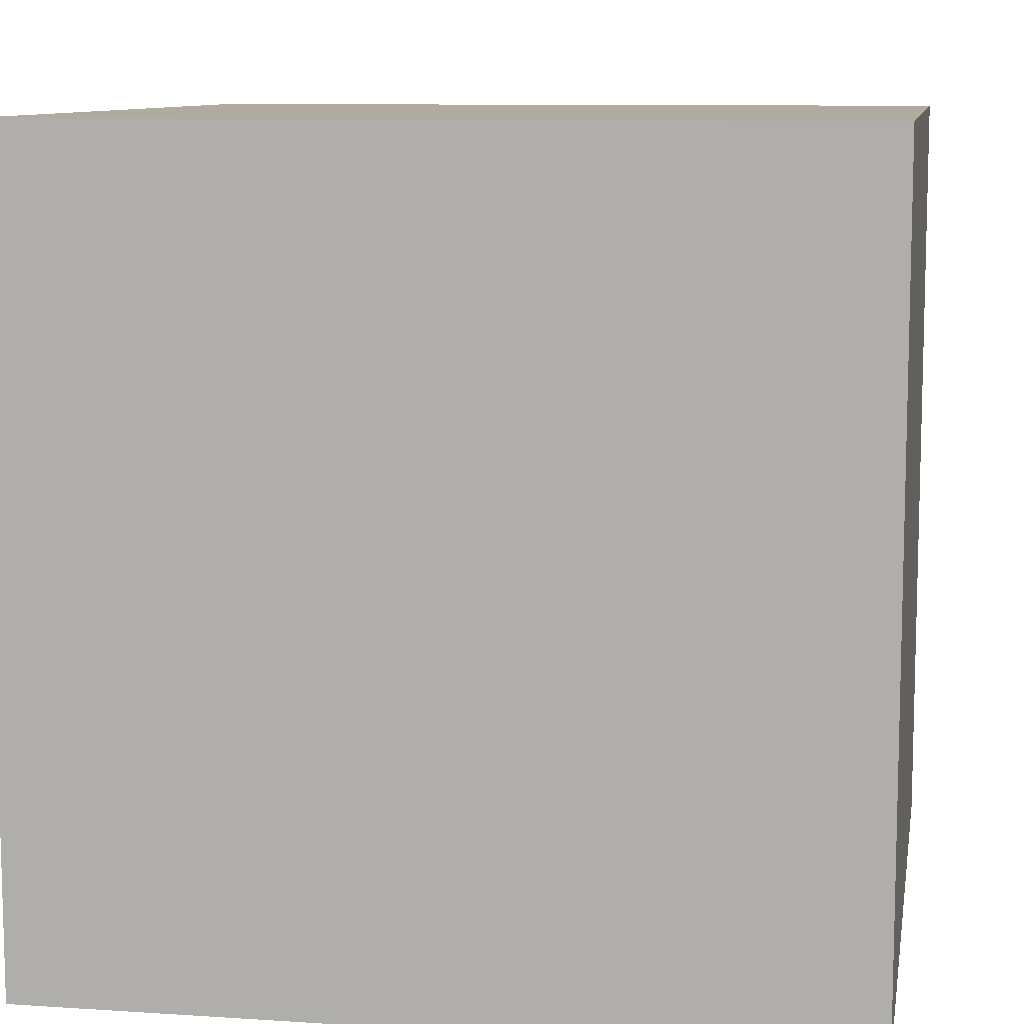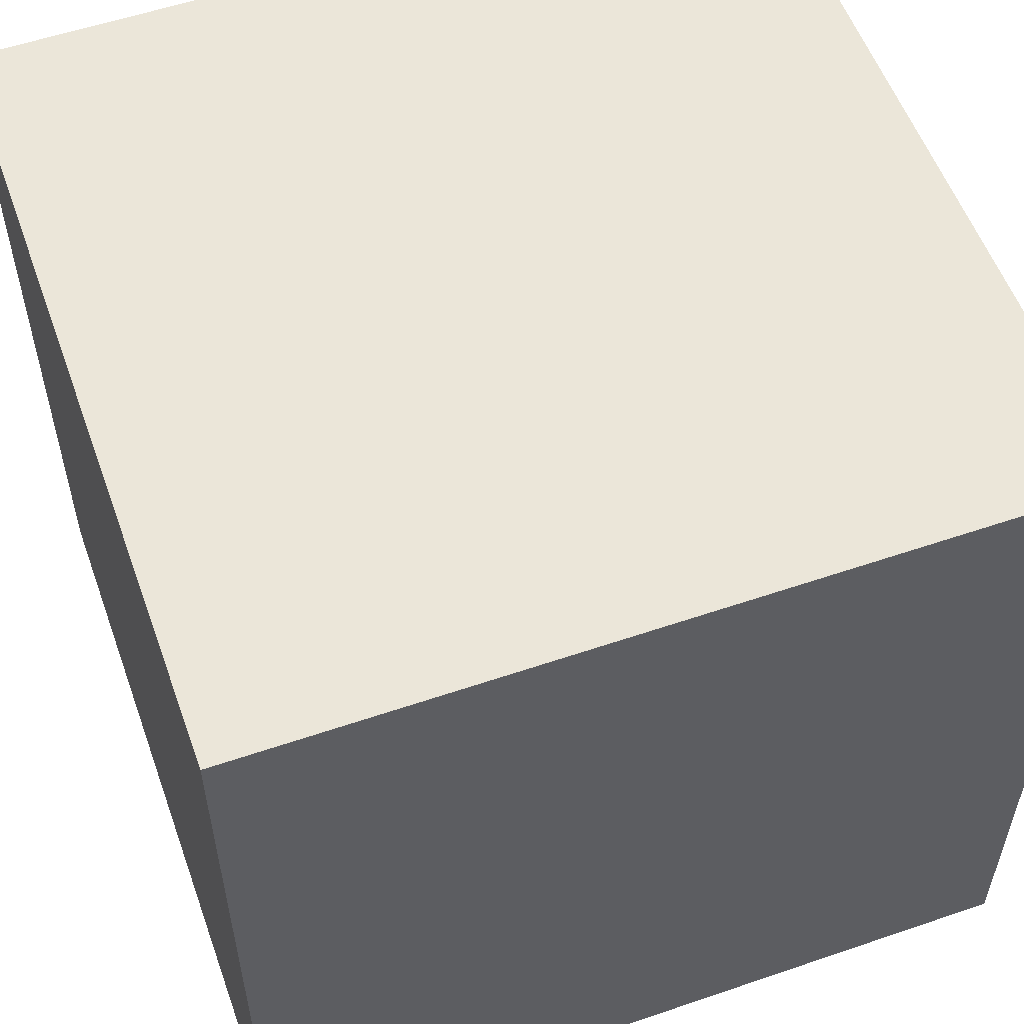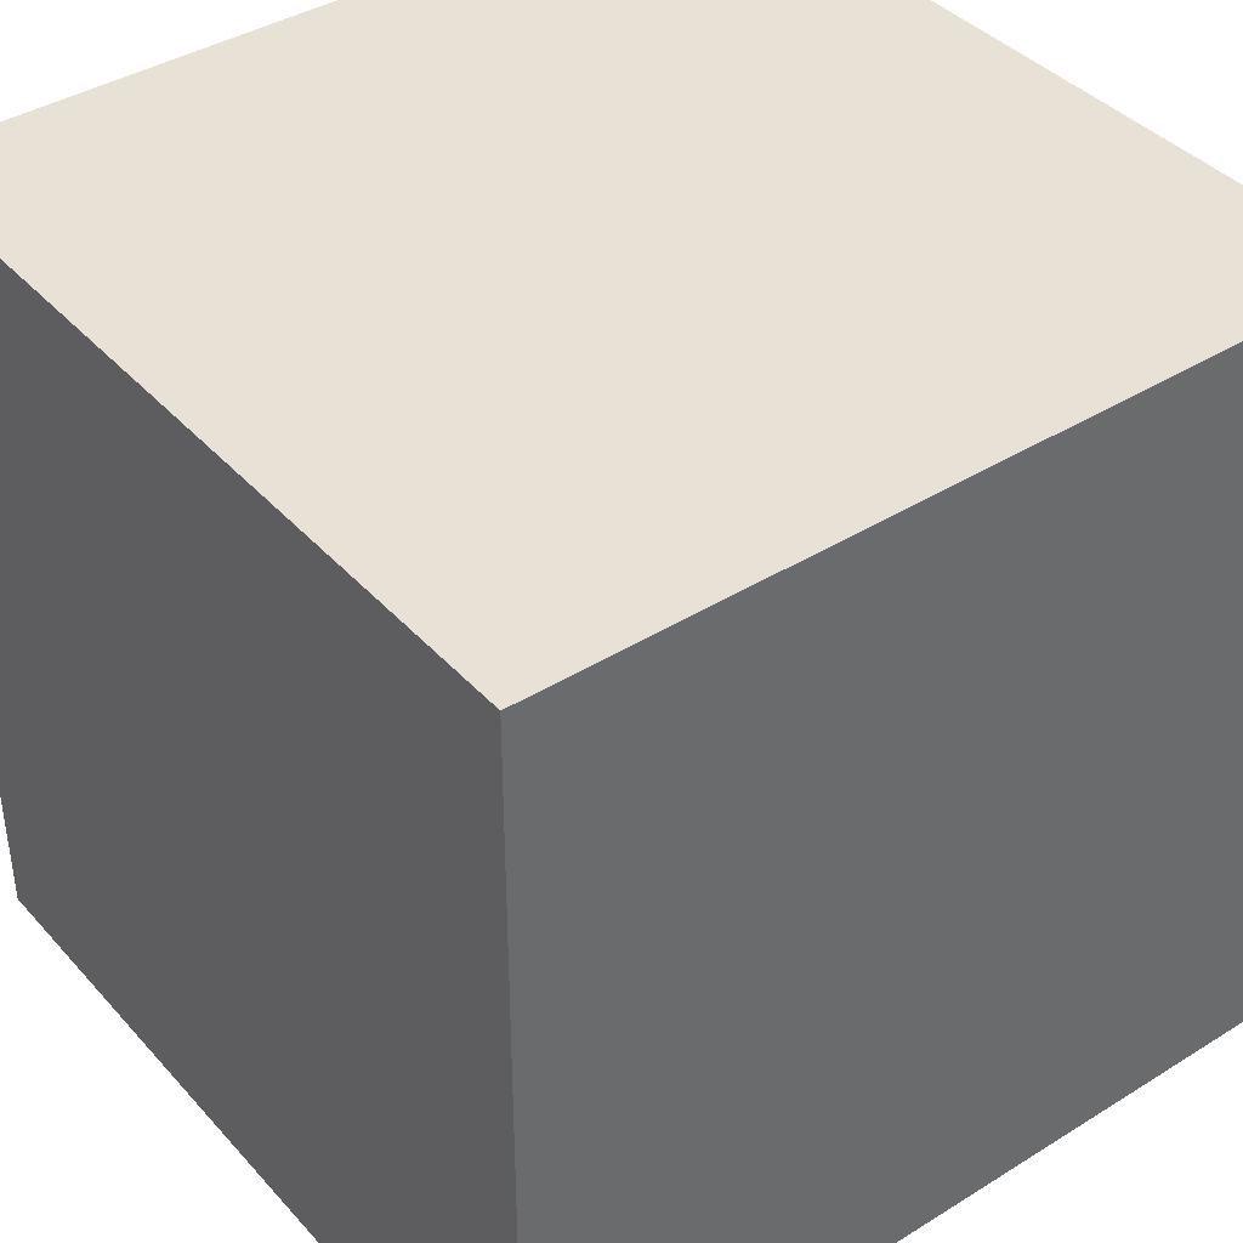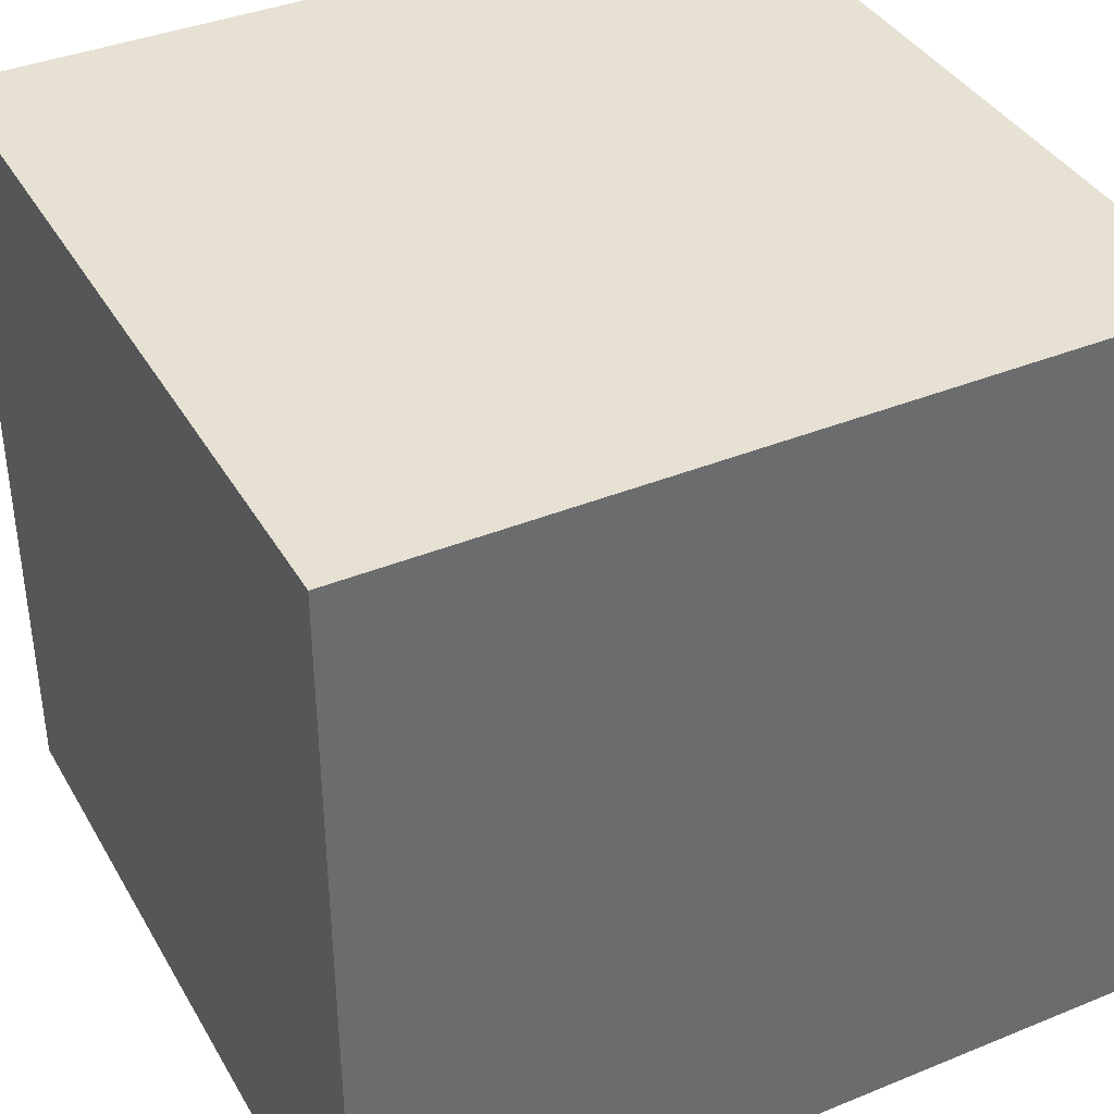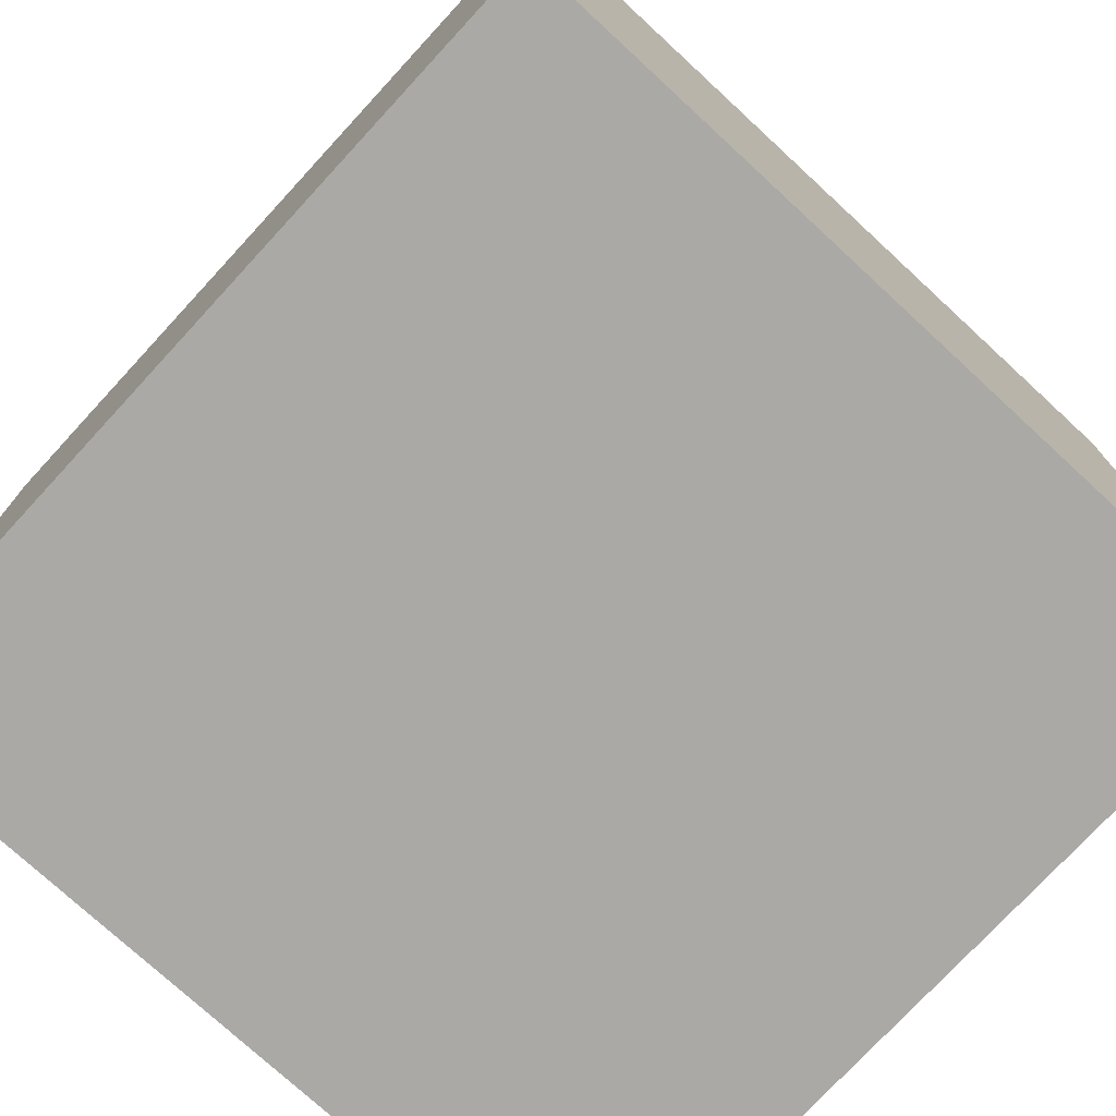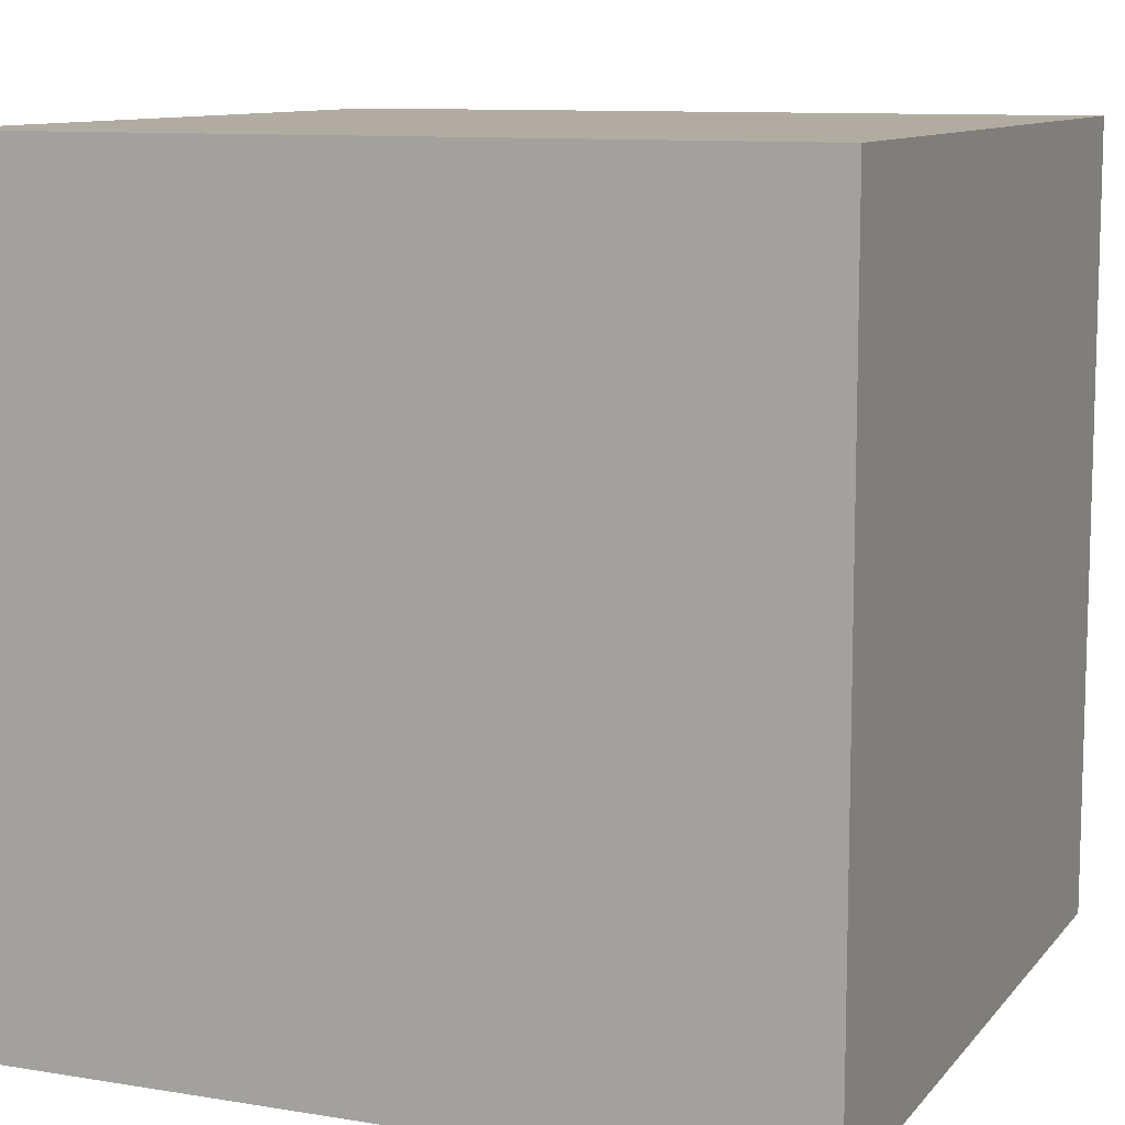
<metadata>
{"format":"obj","ext":"obj","renderer":"f3d","projection":"perspective","resolution":1024,"background":"white","views":[{"elev":9.6,"azim":-170.3,"up":"+Z"},{"elev":56.0,"azim":-109.7,"up":"+Z"},{"elev":40.1,"azim":-127.4,"up":"+Y"},{"elev":38.6,"azim":152.8,"up":"+Y"},{"elev":-75.6,"azim":137.3,"up":"+Z"},{"elev":10.2,"azim":112.7,"up":"+Y"}]}
</metadata>
<code>
o Cube
v 1 1 -1
v 1 -1 -1
v 1 1 1
v 1 -1 1
v -1 1 -1
v -1 -1 -1
v -1 1 1
v -1 -1 1
f 1 5 7 3
f 4 3 7 8
f 8 7 5 6
f 6 2 4 8
f 2 1 3 4
f 6 5 1 2
o Cylinder.001
v 0.007183 0.002038 -0.0106
v -0.3483 0.002038 -0.0106
v -0.3483 0.004105 -0.01039
v 0.007183 0.004105 -0.01039
v -0.3483 0.006093 -0.00979
v 0.007183 0.006093 -0.00979
v -0.3483 0.007925 -0.00881
v 0.007183 0.007925 -0.00881
v -0.3483 0.009531 -0.007493
v 0.007183 0.009531 -0.007493
v -0.3483 0.01085 -0.005887
v 0.007183 0.01085 -0.005887
v -0.3483 0.01183 -0.004055
v 0.007183 0.01183 -0.004055
v -0.3483 0.01243 -0.002067
v 0.007183 0.01243 -0.002067
v -0.3483 0.01263 0
v 0.007183 0.01263 0
v -0.3483 0.01243 0.002067
v 0.007183 0.01243 0.002067
v -0.3483 0.01183 0.004055
v 0.007183 0.01183 0.004055
v -0.3483 0.01085 0.005887
v 0.007183 0.01085 0.005887
v -0.3483 0.009531 0.007493
v 0.007183 0.009531 0.007493
v -0.3483 0.007925 0.00881
v 0.007183 0.007925 0.00881
v -0.3483 0.006093 0.00979
v 0.007183 0.006093 0.00979
v -0.3483 0.004105 0.01039
v 0.007183 0.004105 0.01039
v -0.3483 0.002038 0.0106
v 0.007183 0.002038 0.0106
v -0.3483 -2.9e-05 0.01039
v 0.007183 -2.9e-05 0.01039
v -0.3483 -0.002017 0.00979
v 0.007183 -0.002017 0.00979
v -0.3483 -0.003849 0.00881
v 0.007183 -0.003849 0.00881
v -0.3483 -0.005455 0.007493
v 0.007183 -0.005455 0.007493
v -0.3483 -0.006772 0.005887
v 0.007183 -0.006772 0.005887
v -0.3483 -0.007752 0.004055
v 0.007183 -0.007752 0.004055
v -0.3483 -0.008355 0.002067
v 0.007183 -0.008355 0.002067
v -0.3483 -0.008558 -0
v 0.007183 -0.008558 -0
v -0.3483 -0.008355 -0.002067
v 0.007183 -0.008355 -0.002067
v -0.3483 -0.007752 -0.004055
v 0.007183 -0.007752 -0.004055
v -0.3483 -0.006772 -0.005887
v 0.007183 -0.006772 -0.005887
v -0.3483 -0.005455 -0.007493
v 0.007183 -0.005455 -0.007493
v -0.3483 -0.003849 -0.00881
v 0.007183 -0.003849 -0.00881
v -0.3483 -0.002017 -0.00979
v 0.007183 -0.002017 -0.00979
v -0.3483 -2.9e-05 -0.01039
v 0.007183 -2.9e-05 -0.01039
f 9 10 11 12
f 12 11 13 14
f 14 13 15 16
f 16 15 17 18
f 18 17 19 20
f 20 19 21 22
f 22 21 23 24
f 24 23 25 26
f 26 25 27 28
f 28 27 29 30
f 30 29 31 32
f 32 31 33 34
f 34 33 35 36
f 36 35 37 38
f 38 37 39 40
f 40 39 41 42
f 42 41 43 44
f 44 43 45 46
f 46 45 47 48
f 48 47 49 50
f 50 49 51 52
f 52 51 53 54
f 54 53 55 56
f 56 55 57 58
f 58 57 59 60
f 60 59 61 62
f 62 61 63 64
f 64 63 65 66
f 66 65 67 68
f 68 67 69 70
f 11 10 71 69 67 65 63 61 59 57 55 53 51 49 47 45 43 41 39 37 35 33 31 29 27 25 23 21 19 17 15 13
f 70 69 71 72
f 72 71 10 9
f 9 12 14 16 18 20 22 24 26 28 30 32 34 36 38 40 42 44 46 48 50 52 54 56 58 60 62 64 66 68 70 72
o Cube.001_Cube.002
v -0.3792 -0.02146 0.02146
v -0.3792 0.02146 0.02146
v -0.3792 -0.02146 -0.02146
v -0.3792 0.02146 -0.02146
v -0.3363 -0.02146 0.02146
v -0.3363 0.02146 0.02146
v -0.3363 -0.02146 -0.02146
v -0.3363 0.02146 -0.02146
f 73 74 76 75
f 75 76 80 79
f 79 80 78 77
f 77 78 74 73
f 75 79 77 73
f 80 76 74 78

</code>
